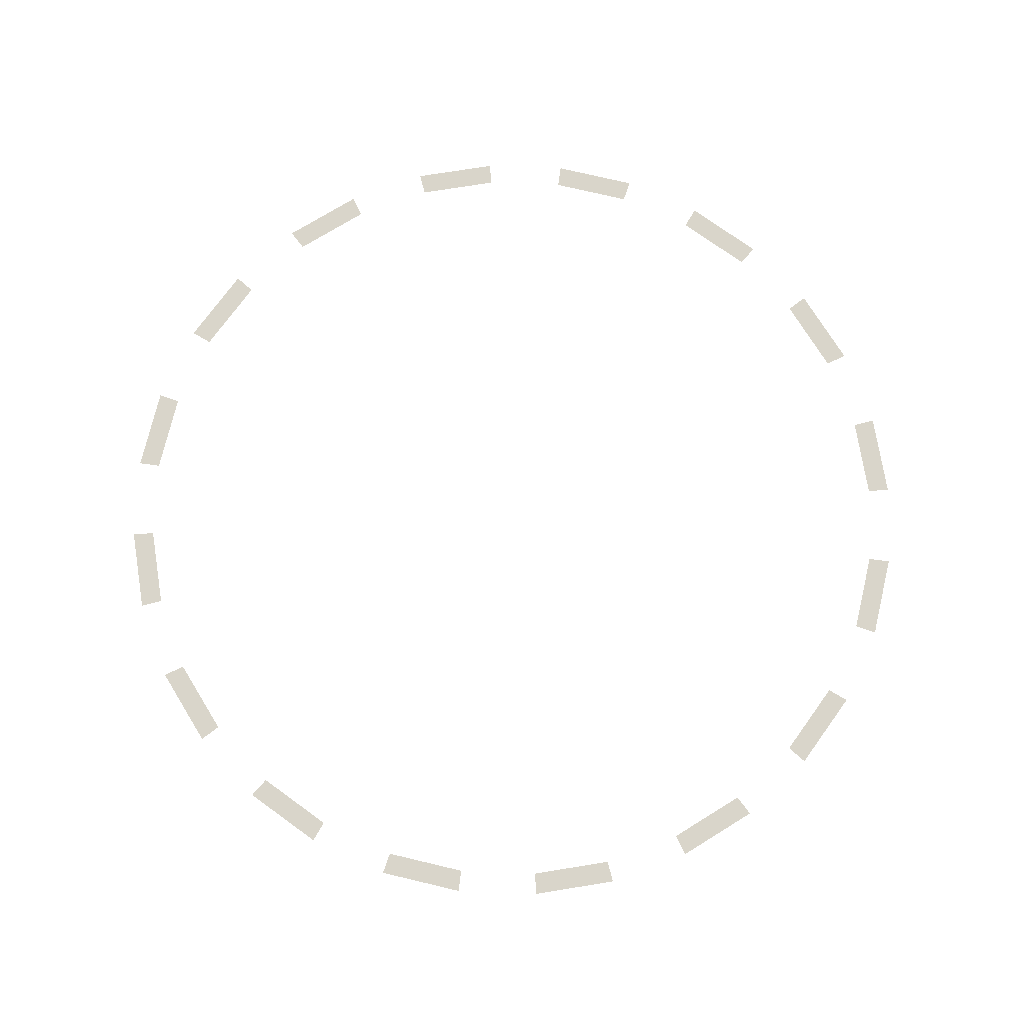
<metadata>
{"format":"obj","ext":"obj","renderer":"f3d","projection":"perspective","resolution":1024,"background":"white","views":[{"elev":74.4,"azim":-48.5,"up":"+Y"}]}
</metadata>
<code>
o Circle.001
v 0 -0 -0.9311
v -0.1817 -0 -0.9132
v -0.3563 -0 -0.8603
v -0.5173 -0 -0.7742
v -0.6584 -0 -0.6584
v -0.7742 -0 -0.5173
v -0.8603 -0 -0.3563
v -0.9132 -0 -0.1817
v -0.9311 -0 0
v -0.9132 -0 0.1817
v -0.8603 -0 0.3563
v -0.7742 -0 0.5173
v -0.6584 -0 0.6584
v -0.5173 -0 0.7742
v -0.3563 -0 0.8603
v -0.1817 -0 0.9132
v 0 -0 0.9311
v 0.1817 -0 0.9132
v 0.3563 -0 0.8603
v 0.5173 -0 0.7742
v 0.6584 -0 0.6584
v 0.7742 -0 0.5173
v 0.8603 -0 0.3563
v 0.9132 -0 0.1817
v 0.9311 -0 -1e-06
v 0.9132 -0 -0.1817
v 0.8603 -0 -0.3563
v 0.7742 -0 -0.5173
v 0.6584 -0 -0.6584
v 0.5173 -0 -0.7742
v 0.3563 -0 -0.8603
v 0.1817 -0 -0.9132
v -0.1725 -0 -0.867
v 0 -0 -0.884
v -0.3383 -0 -0.8167
v -0.4911 -0 -0.735
v -0.6251 -0 -0.6251
v -0.735 -0 -0.4911
v -0.8167 -0 -0.3383
v -0.867 -0 -0.1725
v -0.884 -0 0
v -0.867 -0 0.1725
v -0.8167 -0 0.3383
v -0.735 -0 0.4911
v -0.6251 -0 0.6251
v -0.4911 -0 0.735
v -0.3383 -0 0.8167
v -0.1725 -0 0.867
v 0 -0 0.884
v 0.1725 -0 0.867
v 0.3383 -0 0.8167
v 0.4911 -0 0.735
v 0.6251 -0 0.6251
v 0.735 -0 0.4911
v 0.8167 -0 0.3383
v 0.867 -0 0.1725
v 0.884 -0 -1e-06
v 0.867 -0 -0.1725
v 0.8167 -0 -0.3383
v 0.735 -0 -0.4911
v 0.6251 -0 -0.6251
v 0.4911 -0 -0.735
v 0.3383 -0 -0.8167
v 0.1725 -0 -0.867
f 33 34 1 2
f 36 35 3 4
f 38 37 5 6
f 40 39 7 8
f 42 41 9 10
f 44 43 11 12
f 46 45 13 14
f 48 47 15 16
f 50 49 17 18
f 52 51 19 20
f 54 53 21 22
f 56 55 23 24
f 58 57 25 26
f 60 59 27 28
f 62 61 29 30
f 64 63 31 32

</code>
